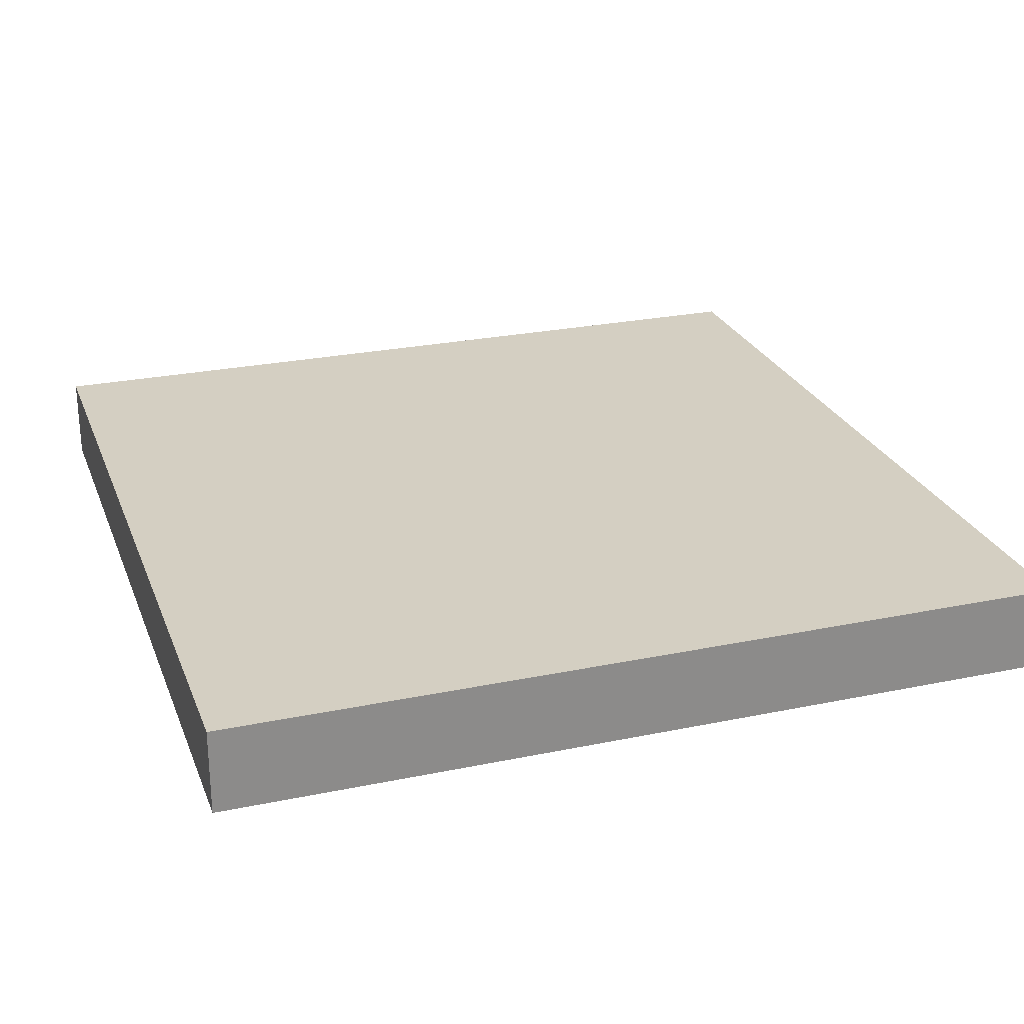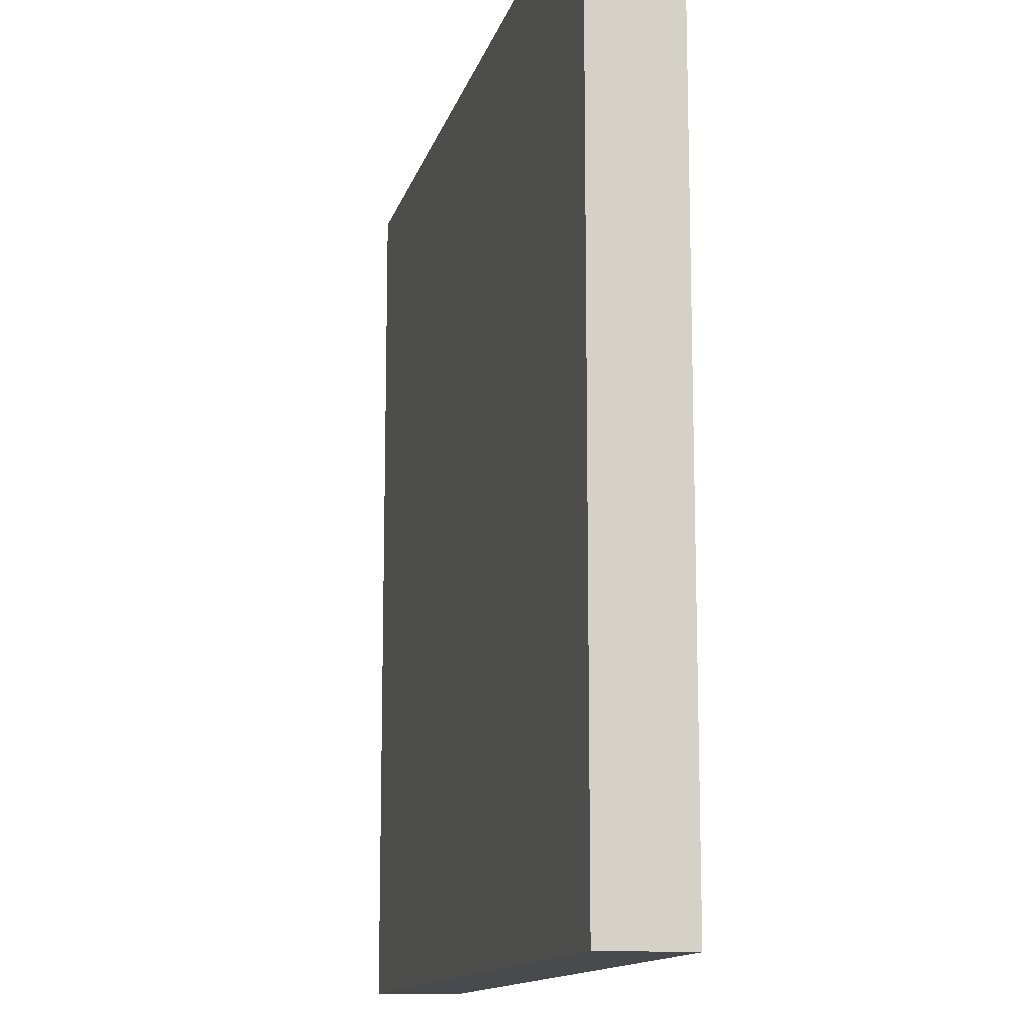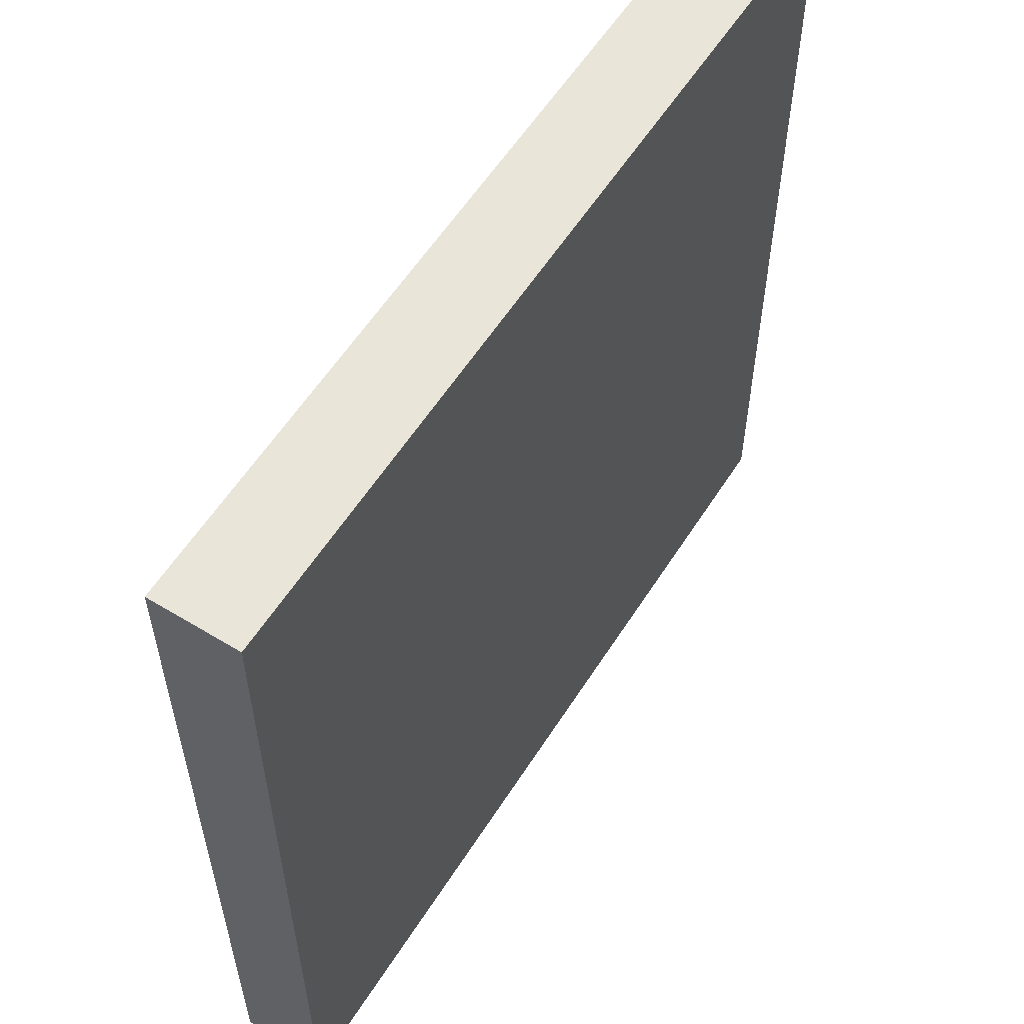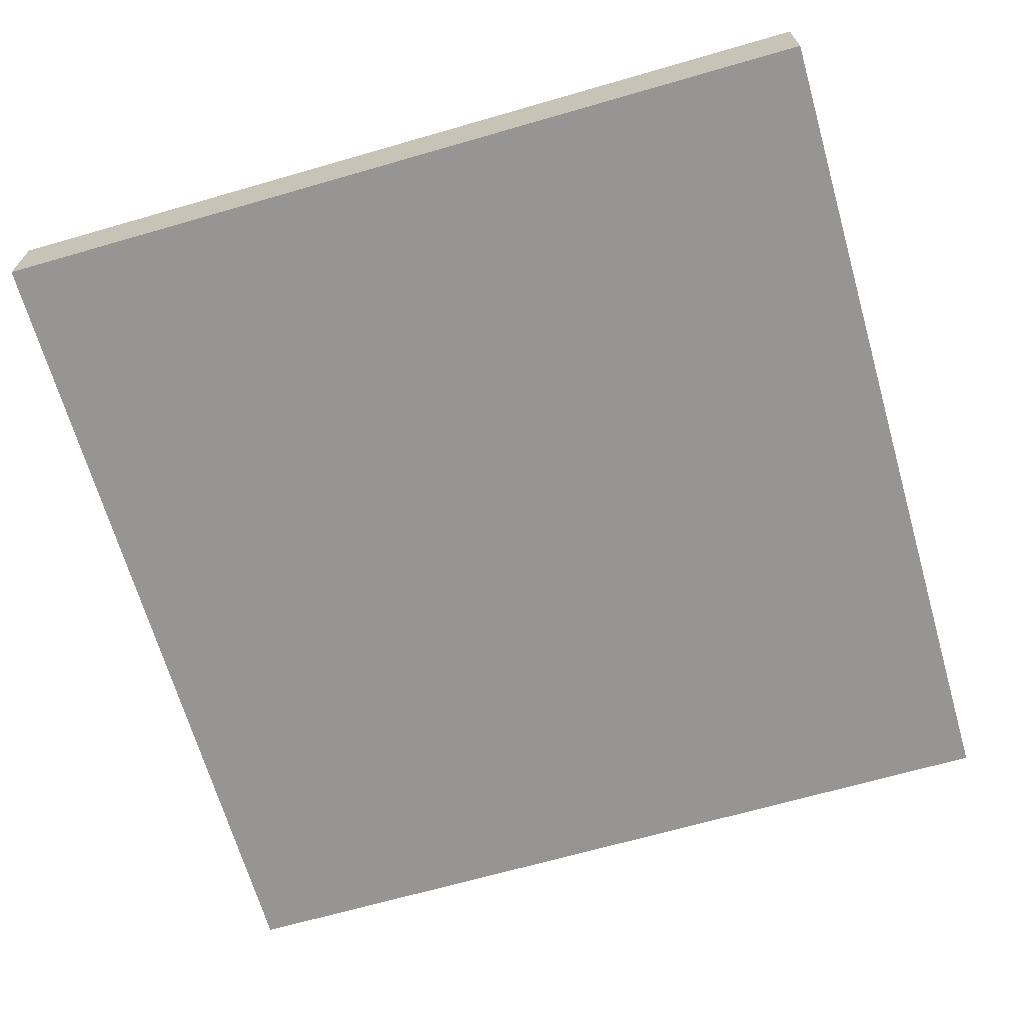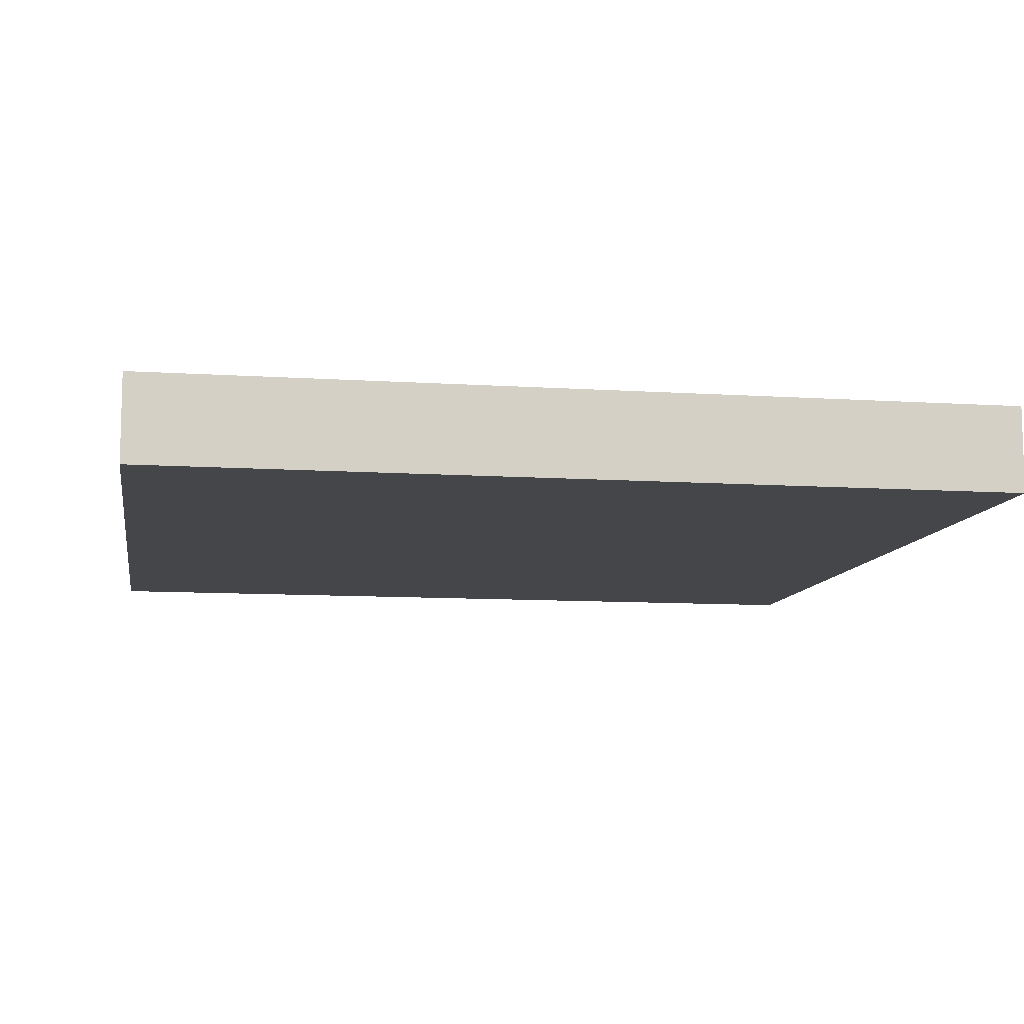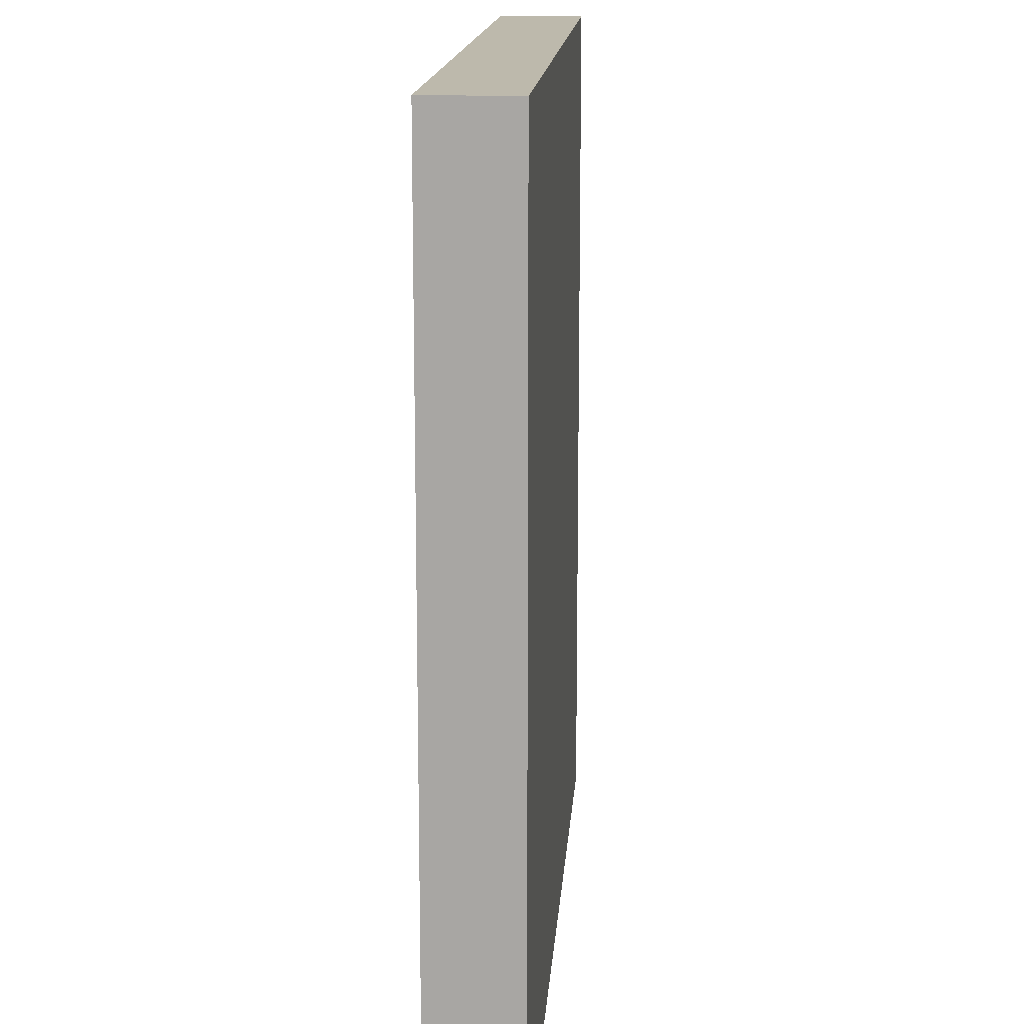
<metadata>
{"format":"obj","ext":"obj","renderer":"f3d","projection":"perspective","resolution":1024,"background":"white","views":[{"elev":25.6,"azim":-18.4,"up":"+Z"},{"elev":-13.0,"azim":76.6,"up":"+Y"},{"elev":58.0,"azim":122.2,"up":"+Y"},{"elev":-67.5,"azim":16.1,"up":"+Z"},{"elev":-9.9,"azim":-99.6,"up":"+Z"},{"elev":15.0,"azim":94.1,"up":"+Y"}]}
</metadata>
<code>
o Cube
v 100 -100 -10
v 100 -100 10
v -100 -100 10
v -100 -100 -10
v 100 100 -10
v 100 100 10
v -100 100 10
v -100 100 -10
f 1 2 3 4
f 5 8 7 6
f 1 5 6 2
f 2 6 7 3
f 3 7 8 4
f 5 1 4 8

</code>
